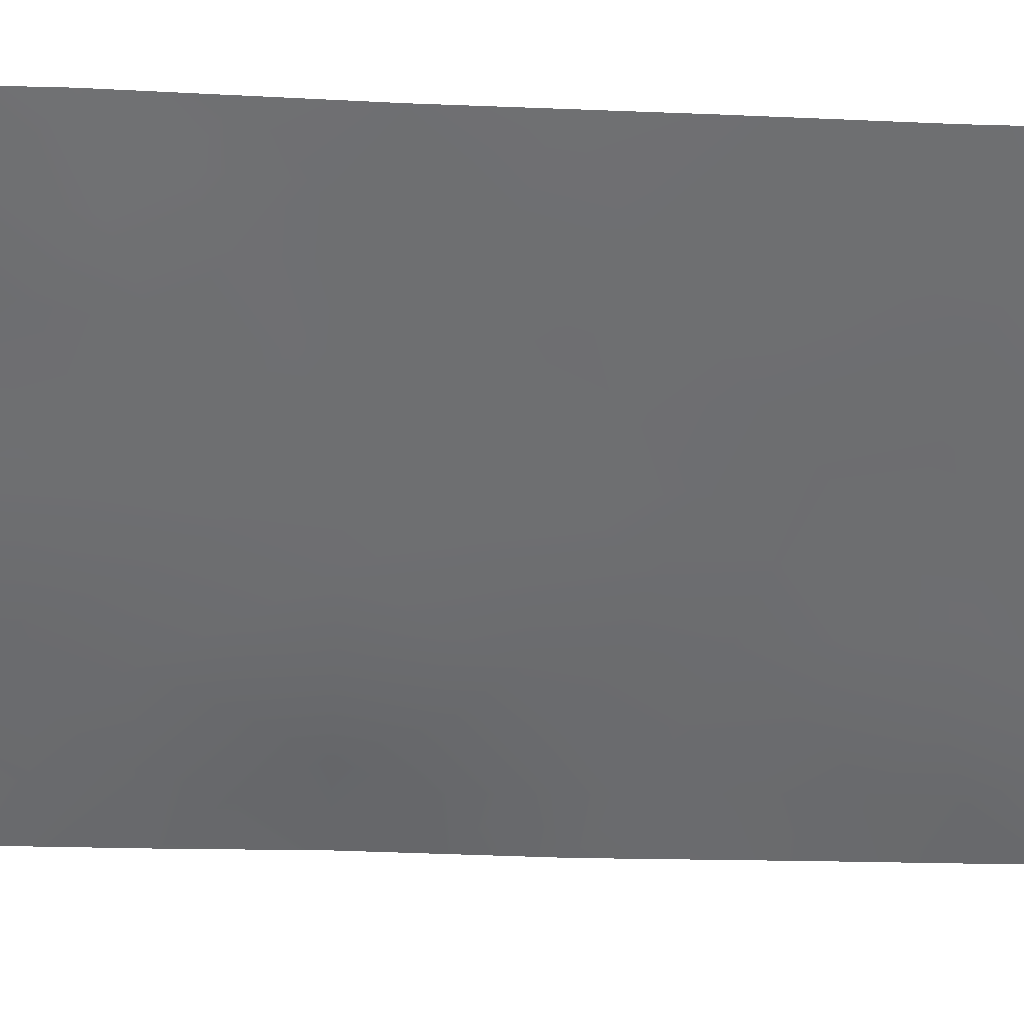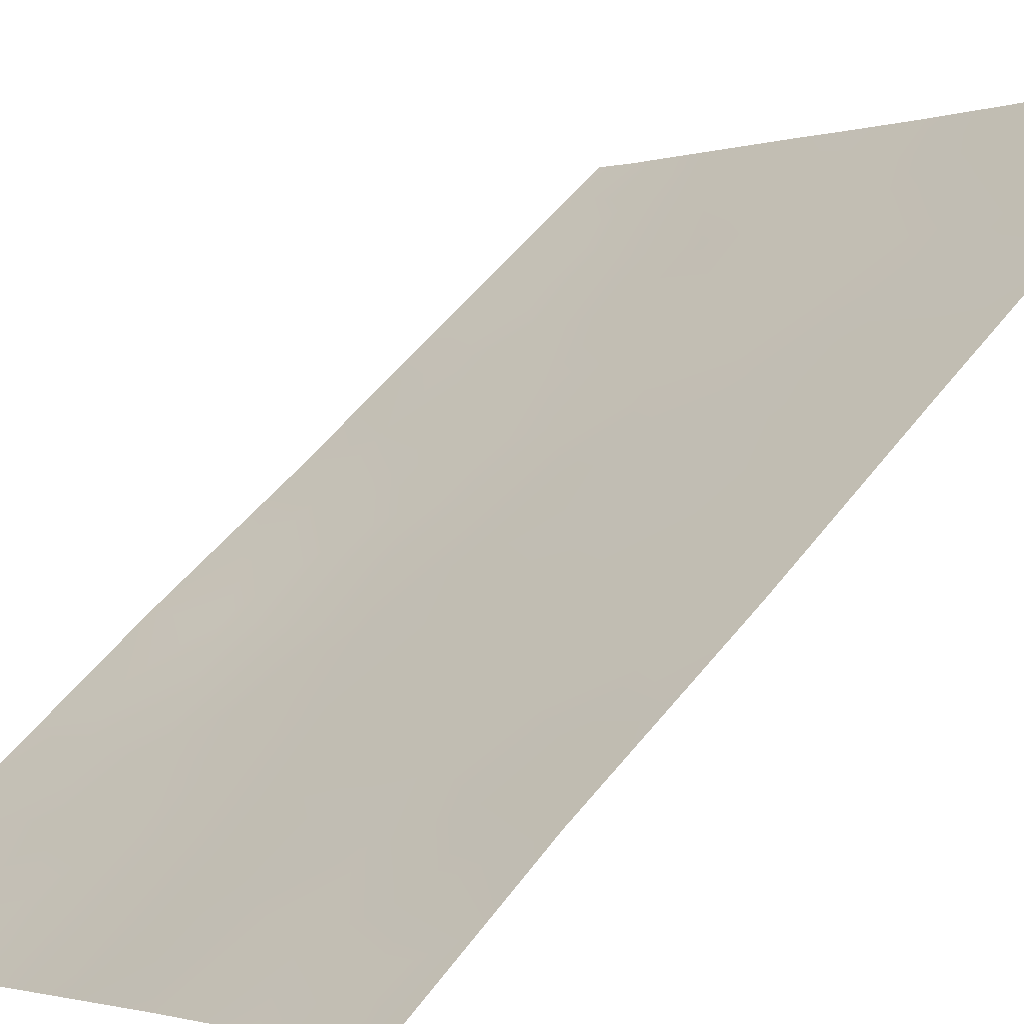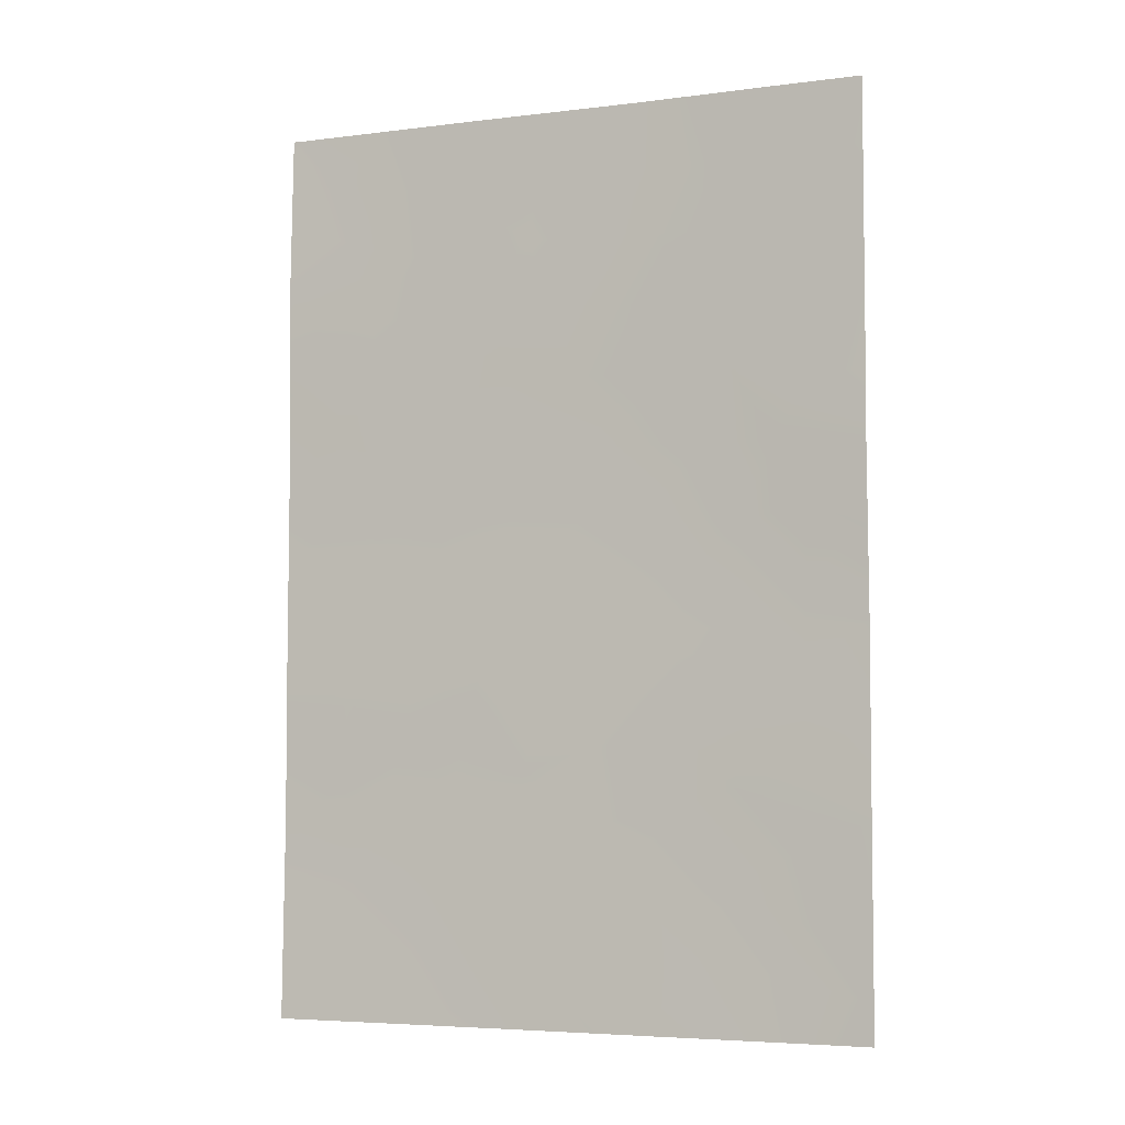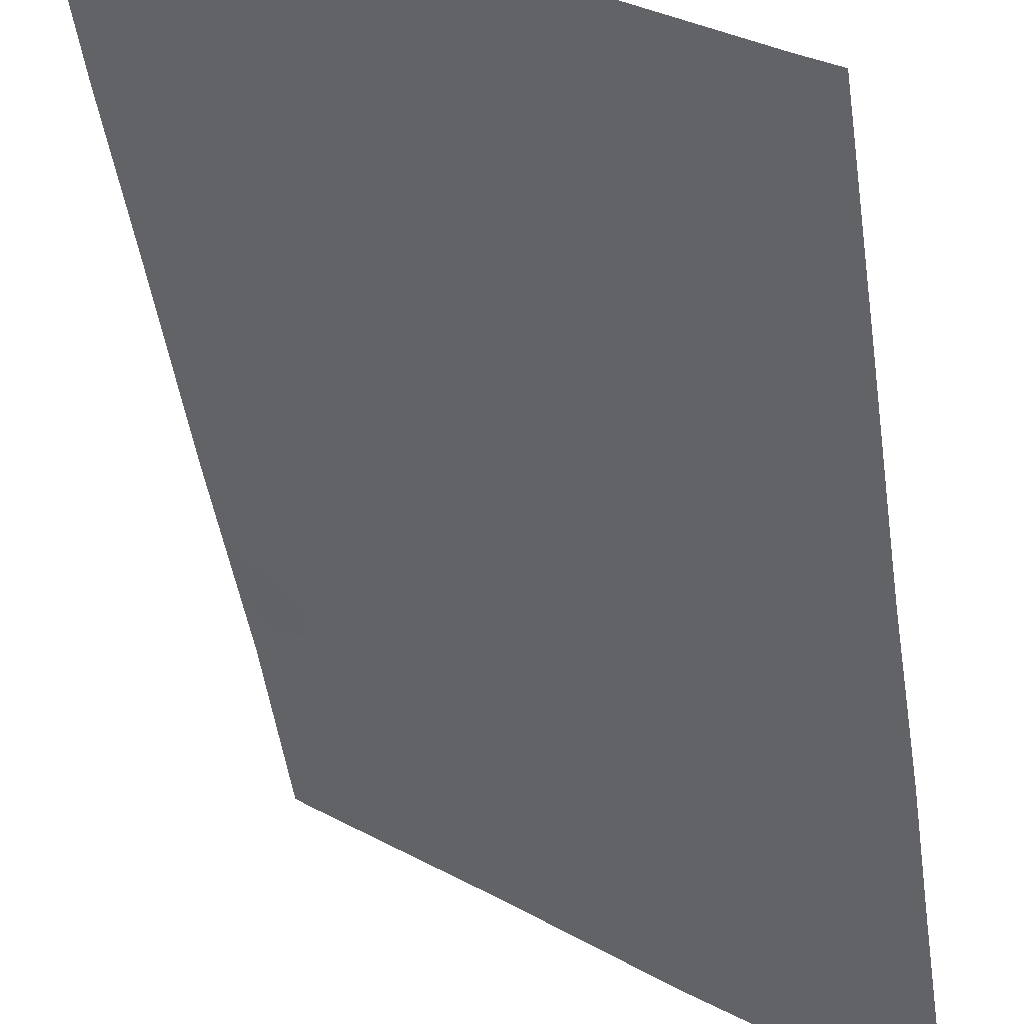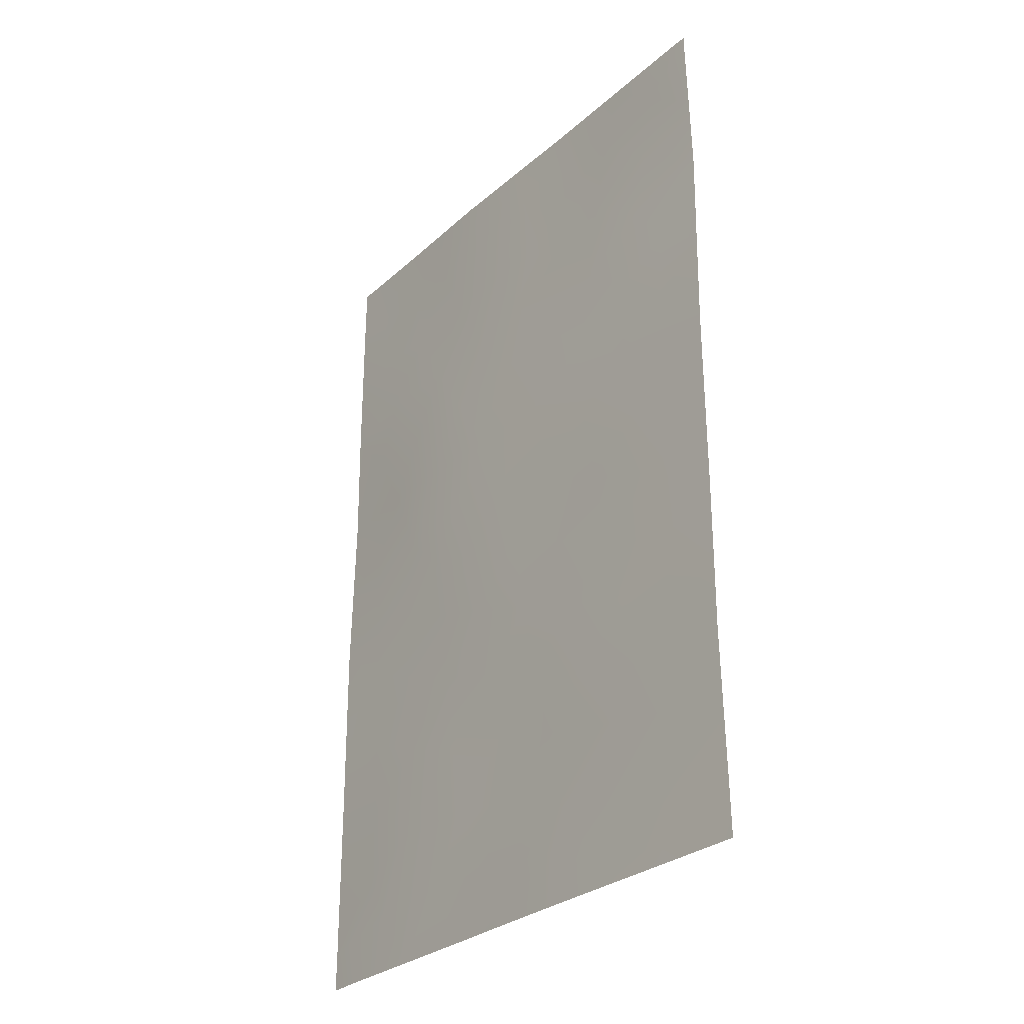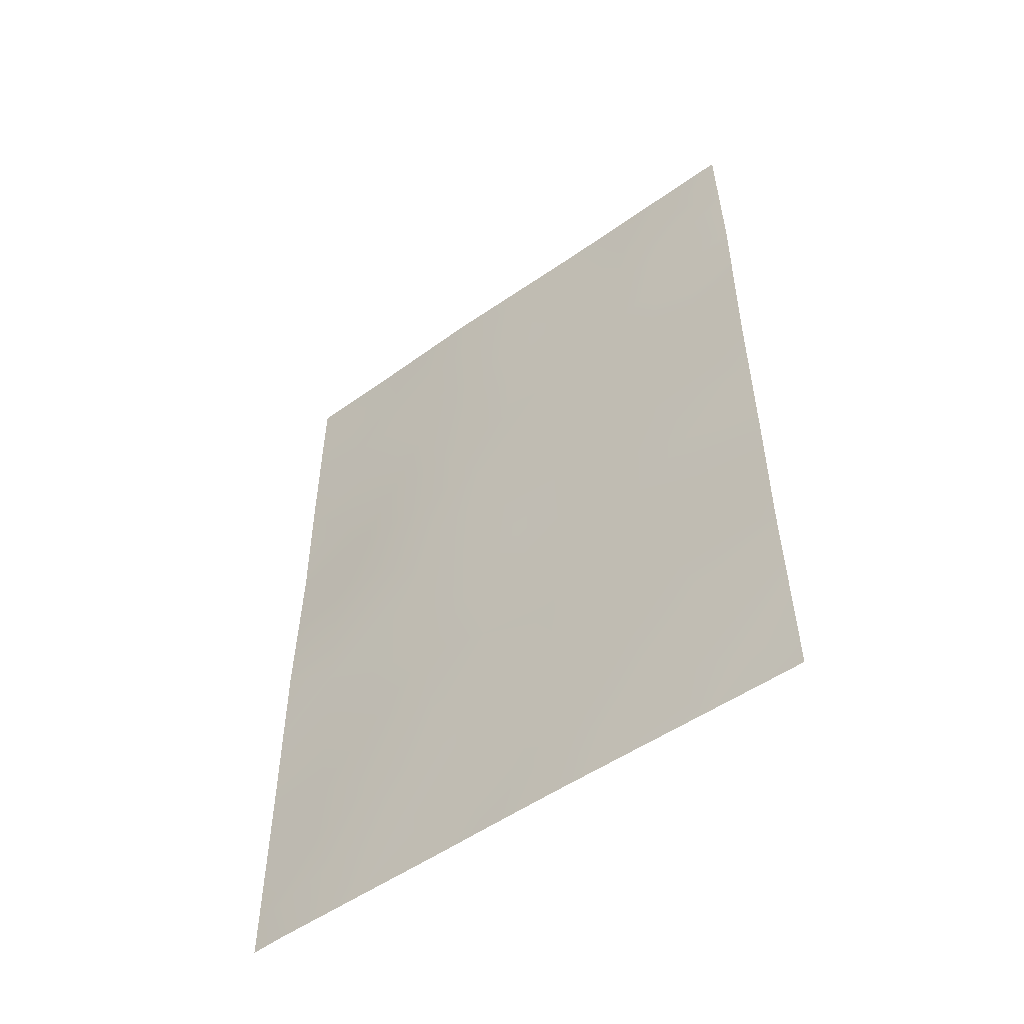
<metadata>
{"format":"obj","ext":"obj","renderer":"f3d","projection":"perspective","resolution":1024,"background":"white","views":[{"elev":-16.7,"azim":84.7,"up":"+Y"},{"elev":50.9,"azim":36.0,"up":"+Y"},{"elev":-5.1,"azim":-121.4,"up":"+Z"},{"elev":-47.2,"azim":-171.6,"up":"+Y"},{"elev":-29.2,"azim":89.1,"up":"+Z"},{"elev":-53.3,"azim":74.2,"up":"+Z"}]}
</metadata>
<code>
v -21.86 76.58 -49.62
v -22.08 76.42 -50
v -21.86 76.58 -50
v -28.26 71.67 -47.29
v -27.9 71.94 -50
v -28.27 71.67 -50
v -28.27 71.68 -49.48
v -27.24 72.46 -38
v -28.27 71.69 -38
v -28.27 71.69 -38.84
v -21.84 76.54 -47.36
v -25.91 73.46 -50
v -25.39 73.82 -46.39
v -21.84 76.55 -45.34
v -25.7 73.55 -44.3
v -28.27 71.69 -40.94
v -28.28 71.7 -42.57
v -26.42 73.01 -42.52
v -23.68 75.16 -50
v -26.92 72.67 -45.77
v -25.84 73.47 -38
v -21.83 76.53 -38.13
v -21.83 76.53 -38
v -21.96 76.42 -38
v -26.9 72.66 -43.57
v -28.26 71.66 -44.85
v -23 75.65 -41.51
v -24.04 74.87 -38
v -24.18 74.76 -40.24
v -25.66 73.61 -40.67
v -25.57 73.69 -38.86
v -21.84 76.54 -42.85
v -21.86 76.58 -40.22
v -25.03 74.1 -48.38
v -22.91 75.71 -43.72
v -24.17 74.75 -44.94
v -22.59 75.98 -39.54
v -26.81 72.73 -48.14
v -23.77 75.05 -46.96
v -24.56 74.43 -42.55
v -27.8 72.04 -38.94
v -28.27 71.69 -39.89
v -27.58 72.19 -39.75
v -22.48 76.08 -49.33
v -21.85 76.56 -48.49
v -22.66 75.92 -48.12
v -28.28 71.69 -41.76
v -27.72 72.09 -41.66
v -22.88 75.79 -50
v -26.39 73.08 -38.88
v -26.54 72.96 -38
v -26.9 72.7 -50
v -26.39 73.07 -49.11
v -27.32 72.36 -49.2
v -27.63 72.13 -48.6
v -27.57 72.18 -47.65
v -28.27 71.67 -48.38
v -28.26 71.67 -46.07
v -27.58 72.17 -46.51
v -27.6 72.15 -45.37
v -21.84 76.54 -44.09
v -22.42 76.09 -43.16
v -23.72 75.09 -42.01
v -23.59 75.21 -40.88
v -24.35 74.61 -41.31
v -23 75.65 -38
v -22.41 76.1 -38.64
v -25.53 73.69 -42.51
v -26 73.32 -43.39
v -25.16 73.97 -43.49
v -24.94 74.17 -38
v -24.74 74.32 -38.87
v -24.64 74.4 -39.7
v -24.06 74.85 -39.21
v -26.96 72.62 -44.72
v -27.61 72.14 -44.28
v -25.23 73.94 -47.42
v -24.41 74.57 -47.66
v -24.59 74.43 -46.68
v -24.89 74.21 -40.54
v -26.37 73.05 -44.17
v -21.85 76.56 -41.53
v -22.39 76.14 -41.08
v -22.43 76.09 -42.13
v -22.76 75.85 -40.45
v -28.27 71.68 -43.71
v -27.66 72.13 -43.33
v -23.98 74.89 -45.98
v -24.76 74.29 -45.65
v -26.28 73.13 -45.04
v -26.18 73.22 -46.1
v -25.53 73.69 -45.33
v -23.2 75.49 -46.34
v -23.38 75.35 -45.34
v -23.05 75.61 -42.64
v -21.84 76.55 -39.18
v -25.16 73.98 -41.55
v -26.87 72.71 -39.83
v -26.07 73.31 -39.77
v -24.53 74.5 -50
v -24.08 74.84 -49.38
v -25.36 73.87 -50
v -24.82 74.27 -49.24
v -25.56 73.71 -49.16
v -22.66 75.91 -44.73
v -22.57 75.98 -45.79
v -27.31 72.38 -42.54
v -26.87 72.69 -41.64
v -23.55 75.22 -44.3
v -23.71 75.09 -43.17
v -24.35 74.6 -43.82
v -25.86 73.46 -48.24
v -21.84 76.54 -46.35
v -23.42 75.33 -39.83
v -26.02 73.32 -41.61
v -26.49 73 -40.73
v -24.22 74.73 -48.59
v -23.56 75.22 -47.91
v -24.93 74.15 -44.57
v -22.97 75.67 -47.23
v -26.86 72.7 -46.9
v -26.06 73.3 -47.2
v -23.25 75.47 -38.83
v -25.26 73.91 -39.71
v -23.36 75.39 -49.09
v -27.07 72.58 -38.87
v -27.45 72.28 -40.71
v -22.43 76.08 -46.99
f 1 2 3
f 6 5 7
f 8 9 41
f 45 46 44
f 47 17 48
f 22 23 24
f 52 53 54
f 38 55 54
f 56 57 55
f 58 59 60
f 63 64 65
f 68 69 70
f 71 31 72
f 73 74 72
f 60 75 76
f 77 78 79
f 80 73 124
f 69 25 81
f 82 83 84
f 33 85 83
f 86 76 87
f 88 89 79
f 75 90 81
f 91 92 90
f 93 94 88
f 84 95 62
f 96 67 37
f 65 80 97
f 102 103 104
f 14 105 106
f 48 107 108
f 109 110 111
f 112 53 104
f 113 106 128
f 123 74 114
f 97 115 68
f 116 108 115
f 117 118 78
f 117 103 101
f 25 107 87
f 119 92 89
f 109 94 105
f 85 114 64
f 120 118 46
f 98 116 99
f 91 121 122
f 120 128 93
f 56 121 59
f 70 119 111
f 112 77 122
f 95 63 110
f 42 16 127
f 1 45 44
f 45 11 46
f 16 47 48
f 48 127 16
f 8 41 126
f 51 50 21
f 5 52 54
f 52 12 53
f 54 53 38
f 7 54 55
f 54 7 5
f 38 56 55
f 56 4 57
f 55 57 7
f 26 58 60
f 58 4 59
f 60 59 20
f 14 61 105
f 61 32 62
f 40 63 65
f 63 27 64
f 65 64 29
f 24 66 67
f 66 28 123
f 67 66 123
f 40 68 70
f 68 18 69
f 70 69 15
f 28 71 72
f 71 21 31
f 73 29 74
f 72 74 28
f 26 60 76
f 60 20 75
f 76 75 25
f 13 77 79
f 77 34 78
f 79 78 39
f 30 80 124
f 80 29 73
f 15 69 81
f 69 18 25
f 32 82 84
f 82 33 83
f 84 83 27
f 33 37 85
f 83 85 27
f 17 86 87
f 86 26 76
f 87 76 25
f 39 88 79
f 88 36 89
f 79 89 13
f 25 75 81
f 75 20 90
f 81 90 15
f 20 91 90
f 91 13 92
f 90 92 15
f 39 93 88
f 93 106 94
f 88 94 36
f 21 50 31
f 32 84 62
f 84 27 95
f 62 95 35
f 33 96 37
f 67 96 22
f 40 65 97
f 65 29 80
f 97 80 30
f 30 124 99
f 124 31 99
f 100 19 101
f 49 125 19
f 12 102 104
f 102 100 103
f 104 103 34
f 48 17 107
f 108 107 18
f 36 109 111
f 109 35 110
f 111 110 40
f 34 112 104
f 112 38 53
f 104 53 12
f 11 113 128
f 113 14 106
f 37 123 114
f 123 28 74
f 114 74 29
f 40 97 68
f 97 30 115
f 68 115 18
f 30 116 115
f 115 108 18
f 34 117 78
f 78 118 39
f 117 34 103
f 101 103 100
f 25 18 107
f 87 107 17
f 36 119 89
f 119 15 92
f 89 92 13
f 35 109 105
f 109 36 94
f 105 94 106
f 22 24 67
f 27 85 64
f 85 37 114
f 64 114 29
f 120 39 118
f 46 118 125
f 50 98 99
f 98 43 127
f 99 116 30
f 13 91 122
f 91 20 121
f 122 121 38
f 39 120 93
f 93 128 106
f 4 56 59
f 56 38 121
f 59 121 20
f 40 70 111
f 70 15 119
f 111 119 36
f 38 112 122
f 112 34 77
f 122 77 13
f 35 95 110
f 95 27 63
f 110 63 40
f 41 42 43
f 31 50 99
f 41 9 10
f 67 123 37
f 31 124 72
f 124 73 72
f 44 125 49
f 51 126 50
f 125 101 19
f 125 117 101
f 46 125 44
f 126 43 98
f 50 126 98
f 117 125 118
f 41 10 42
f 41 43 126
f 2 1 44
f 8 126 51
f 42 127 43
f 127 48 108
f 116 127 108
f 98 127 116
f 2 44 49
f 11 128 46
f 128 120 46
f 61 62 35
f 105 61 35

</code>
